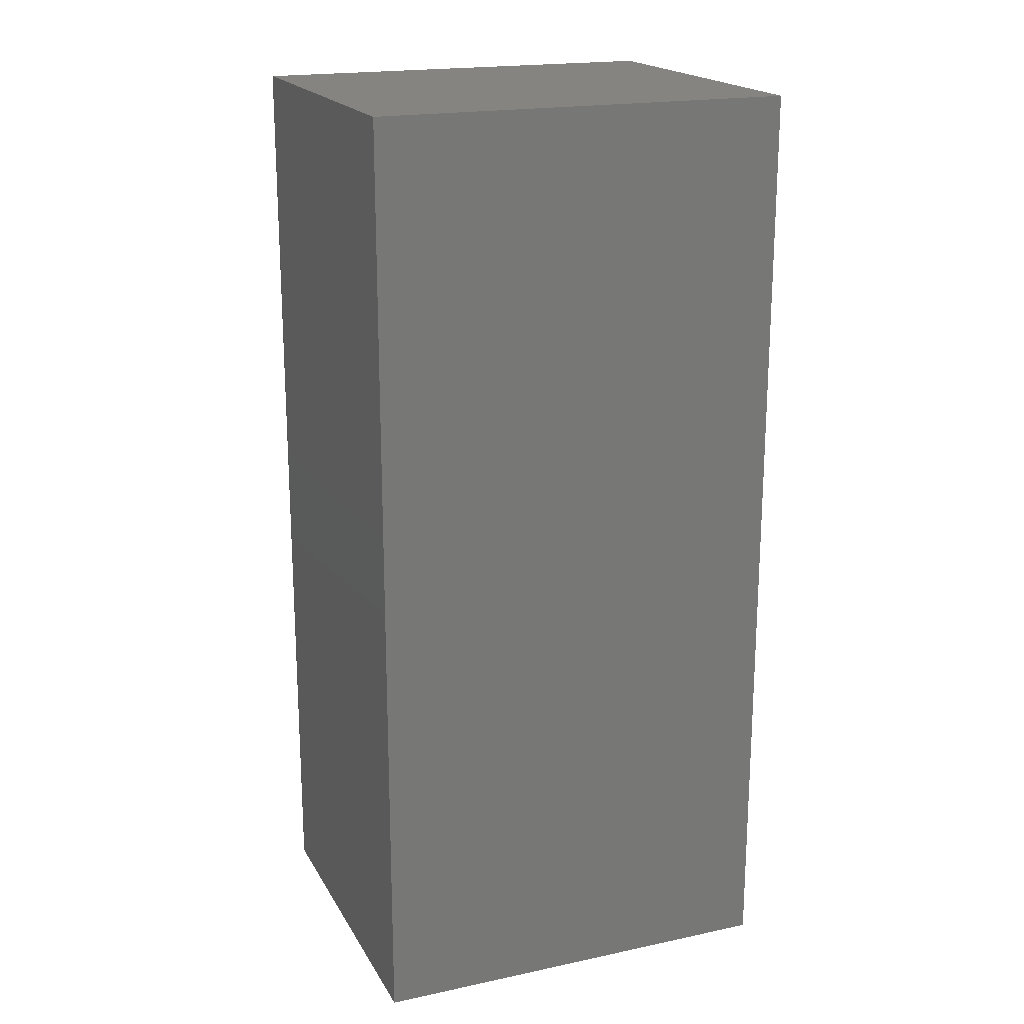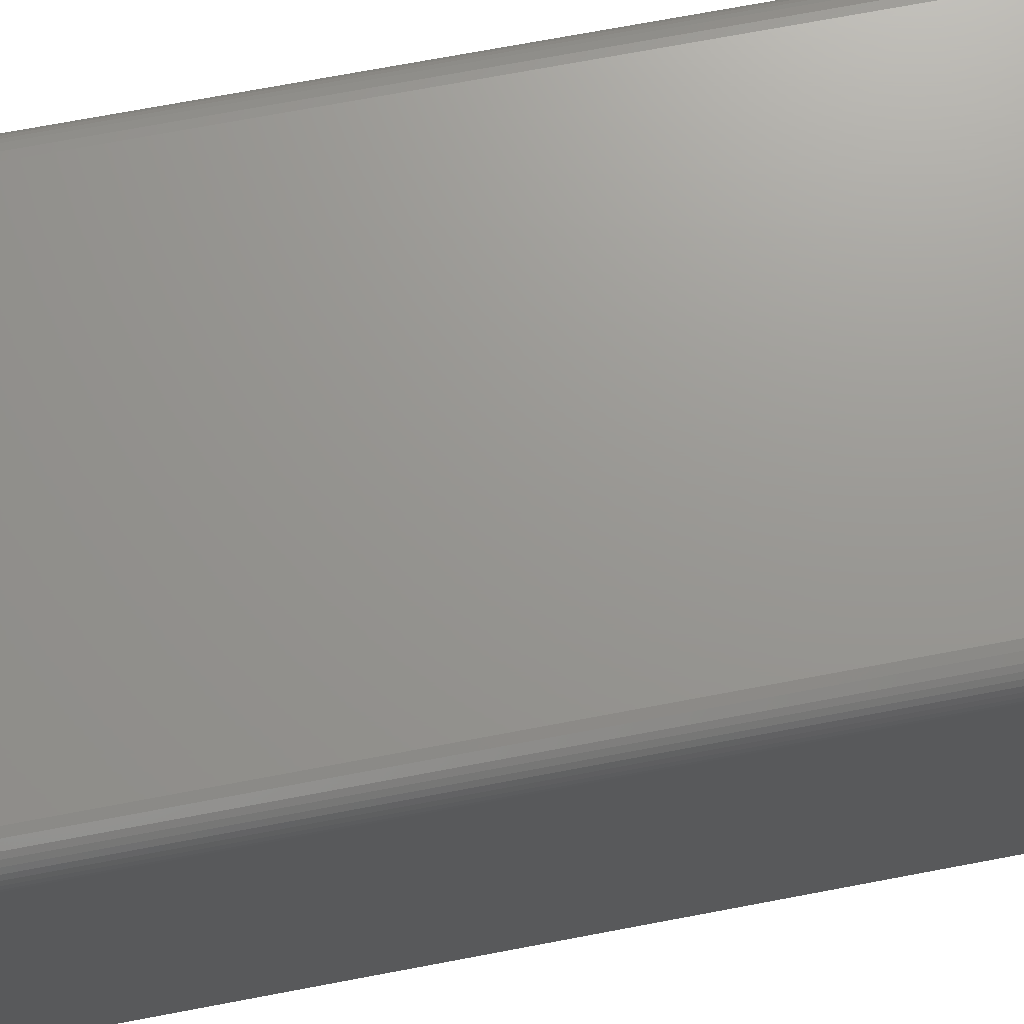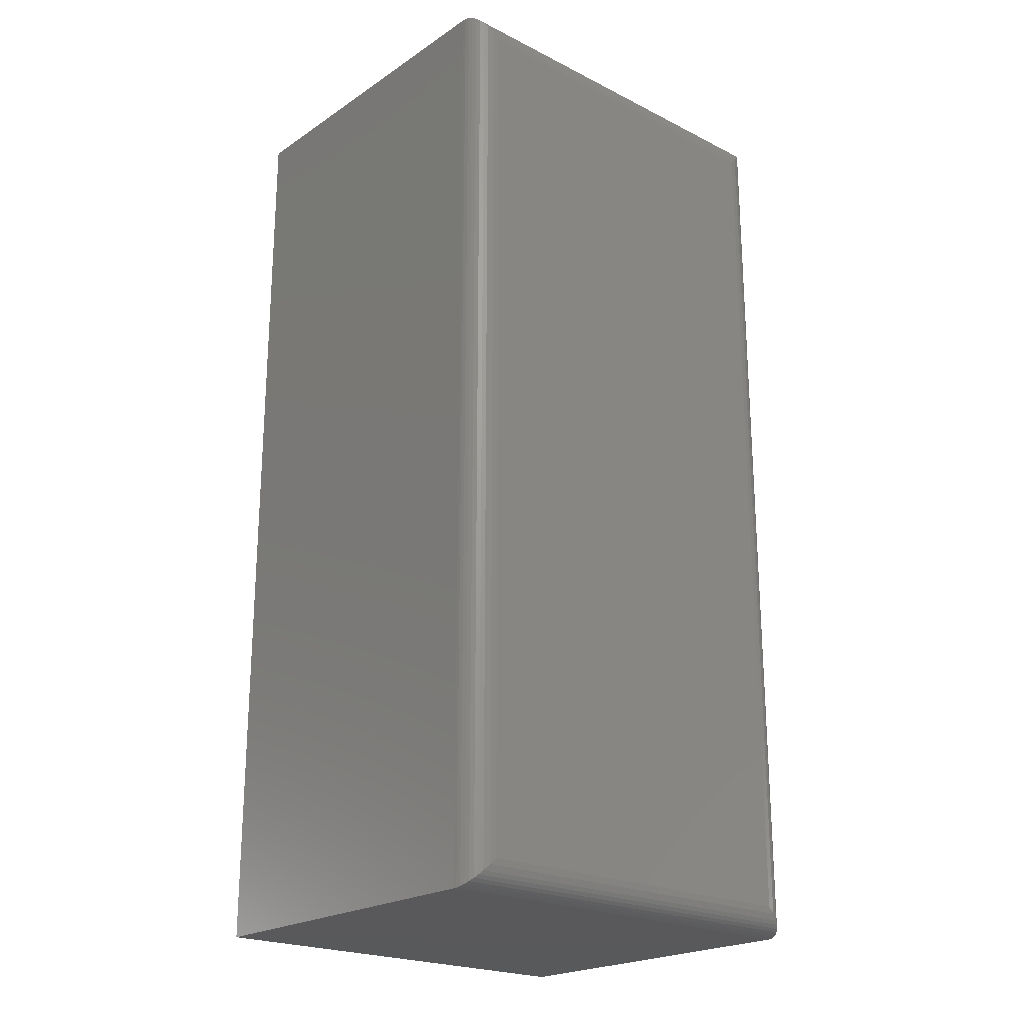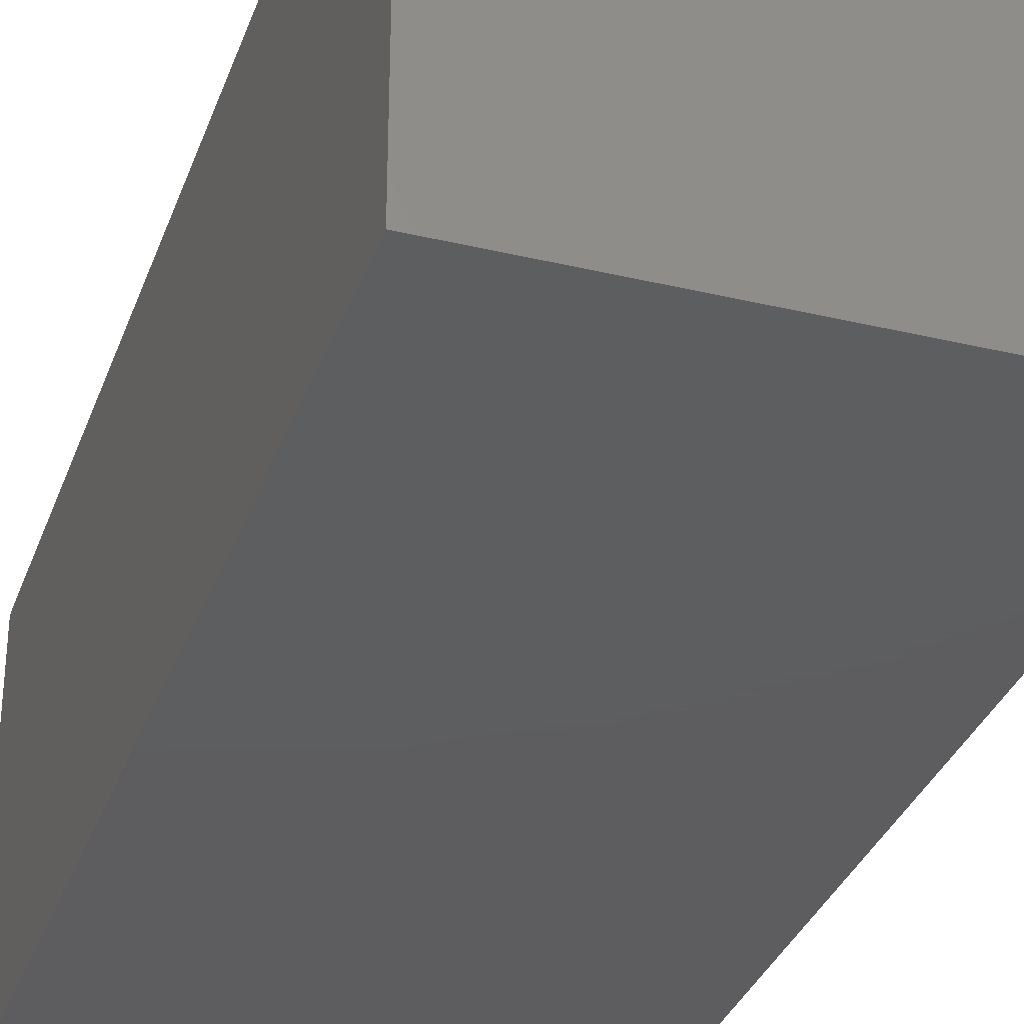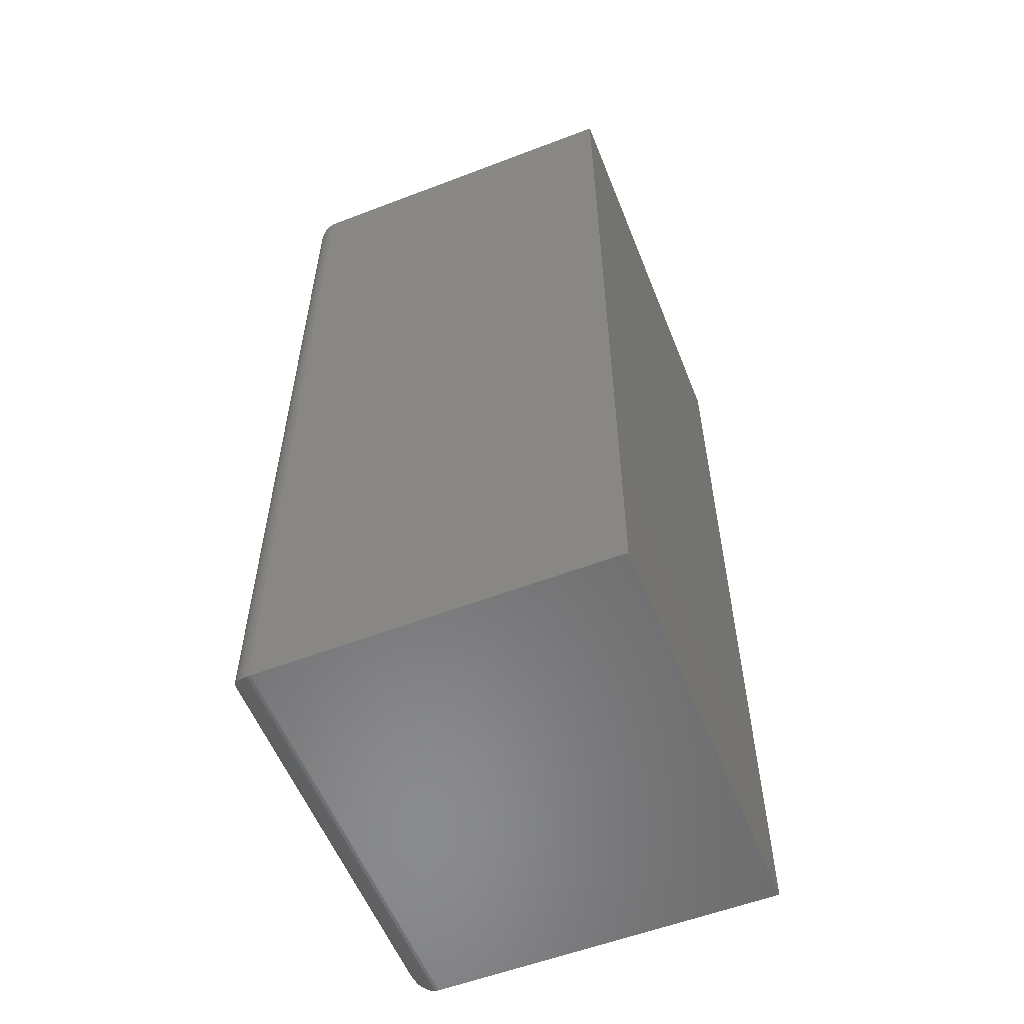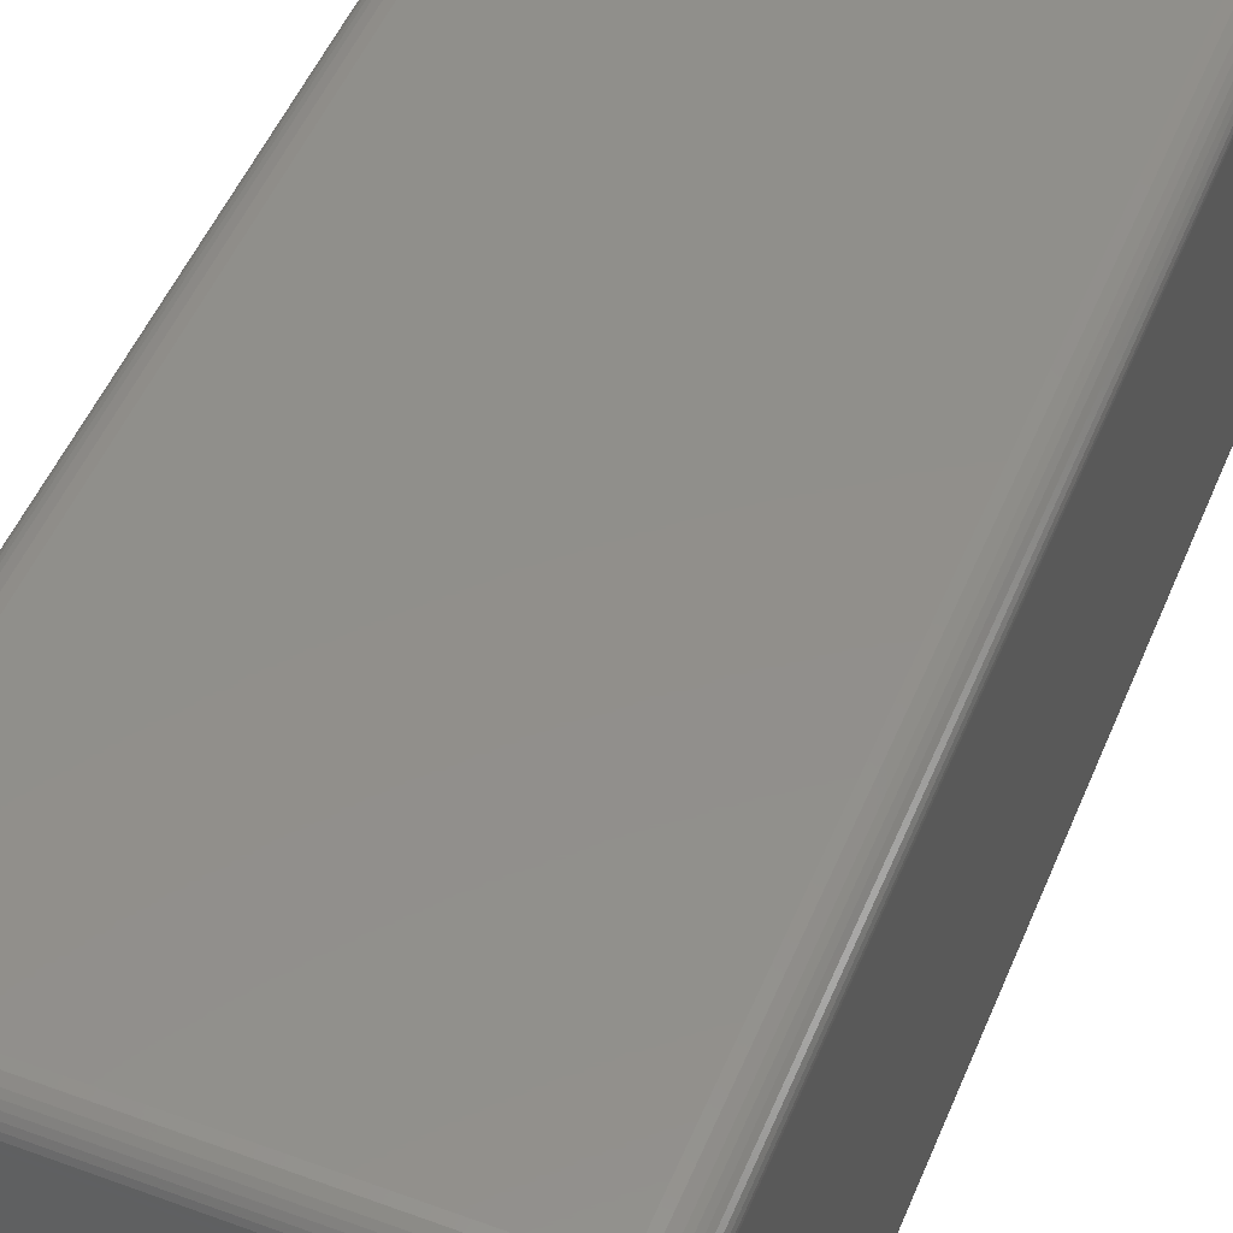
<metadata>
{"format":"stl","ext":"stl","renderer":"f3d","projection":"perspective","resolution":1024,"background":"white","views":[{"elev":19.3,"azim":-21.7,"up":"+Z"},{"elev":70.3,"azim":79.2,"up":"+Y"},{"elev":-22.0,"azim":138.8,"up":"+Z"},{"elev":-33.2,"azim":161.9,"up":"+Y"},{"elev":-56.9,"azim":-68.3,"up":"+Z"},{"elev":50.3,"azim":-157.9,"up":"+Y"}]}
</metadata>
<code>
# stl→obj: 44 verts, 84 faces
v 0.434 0 0.1183
v 0.434 0 0.6317
v 0.6475 0 0.1183
v 0.6475 0 0.6317
v 0.4184 -0.2188 0.6474
v 0.4184 -0.01562 0.6474
v 0.4184 -0.2188 0.1026
v 0.4184 -0.01562 0.1026
v 0.6632 -0.2188 0.6474
v 0.6632 -0.01562 0.6474
v 0.6632 -0.2188 0.1026
v 0.6632 -0.01562 0.1026
v 0.4304 -0.0004375 0.1146
v 0.4304 -0.0004375 0.6354
v 0.4269 -0.001752 0.1111
v 0.4269 -0.001752 0.6389
v 0.4247 -0.003078 0.1089
v 0.4247 -0.003078 0.6411
v 0.4228 -0.004736 0.1071
v 0.4228 -0.004736 0.6429
v 0.4212 -0.006684 0.1054
v 0.4212 -0.006684 0.6446
v 0.42 -0.008871 0.1042
v 0.4185 -0.01369 0.1028
v 0.4185 -0.01369 0.6472
v 0.4191 -0.01123 0.1033
v 0.4191 -0.01123 0.6467
v 0.42 -0.008871 0.6458
v 0.6512 -0.0004375 0.6354
v 0.6547 -0.001752 0.6389
v 0.6568 -0.003078 0.6411
v 0.6587 -0.004736 0.6429
v 0.6603 -0.006684 0.6446
v 0.663 -0.01369 0.6472
v 0.6625 -0.01123 0.6467
v 0.6616 -0.008871 0.6458
v 0.6512 -0.0004375 0.1146
v 0.6547 -0.001752 0.1111
v 0.6568 -0.003078 0.1089
v 0.6587 -0.004736 0.1071
v 0.6603 -0.006684 0.1054
v 0.663 -0.01369 0.1028
v 0.6625 -0.01123 0.1033
v 0.6616 -0.008871 0.1042
f 1 2 3
f 3 2 4
f 5 6 7
f 7 6 8
f 9 10 5
f 5 10 6
f 11 12 9
f 9 12 10
f 7 8 11
f 11 8 12
f 2 13 14
f 2 1 13
f 14 13 15
f 14 15 16
f 16 15 17
f 16 17 18
f 18 17 19
f 18 19 20
f 20 19 21
f 20 21 22
f 22 21 23
f 8 6 24
f 24 6 25
f 24 25 26
f 26 25 27
f 26 27 23
f 23 27 28
f 23 28 22
f 4 14 29
f 4 2 14
f 29 14 16
f 29 16 30
f 30 16 18
f 30 18 31
f 31 18 20
f 31 20 32
f 32 20 22
f 32 22 33
f 33 22 28
f 6 10 25
f 25 10 34
f 25 34 27
f 27 34 35
f 27 35 28
f 28 35 36
f 28 36 33
f 3 29 37
f 3 4 29
f 37 29 30
f 37 30 38
f 38 30 31
f 38 31 39
f 39 31 32
f 39 32 40
f 40 32 33
f 40 33 41
f 41 33 36
f 10 12 34
f 34 12 42
f 34 42 35
f 35 42 43
f 35 43 36
f 36 43 44
f 36 44 41
f 1 37 13
f 1 3 37
f 13 37 38
f 13 38 15
f 15 38 39
f 15 39 17
f 17 39 40
f 17 40 19
f 19 40 41
f 19 41 21
f 21 41 44
f 12 8 42
f 42 8 24
f 42 24 43
f 43 24 26
f 43 26 44
f 44 26 23
f 44 23 21
f 7 11 5
f 5 11 9

</code>
